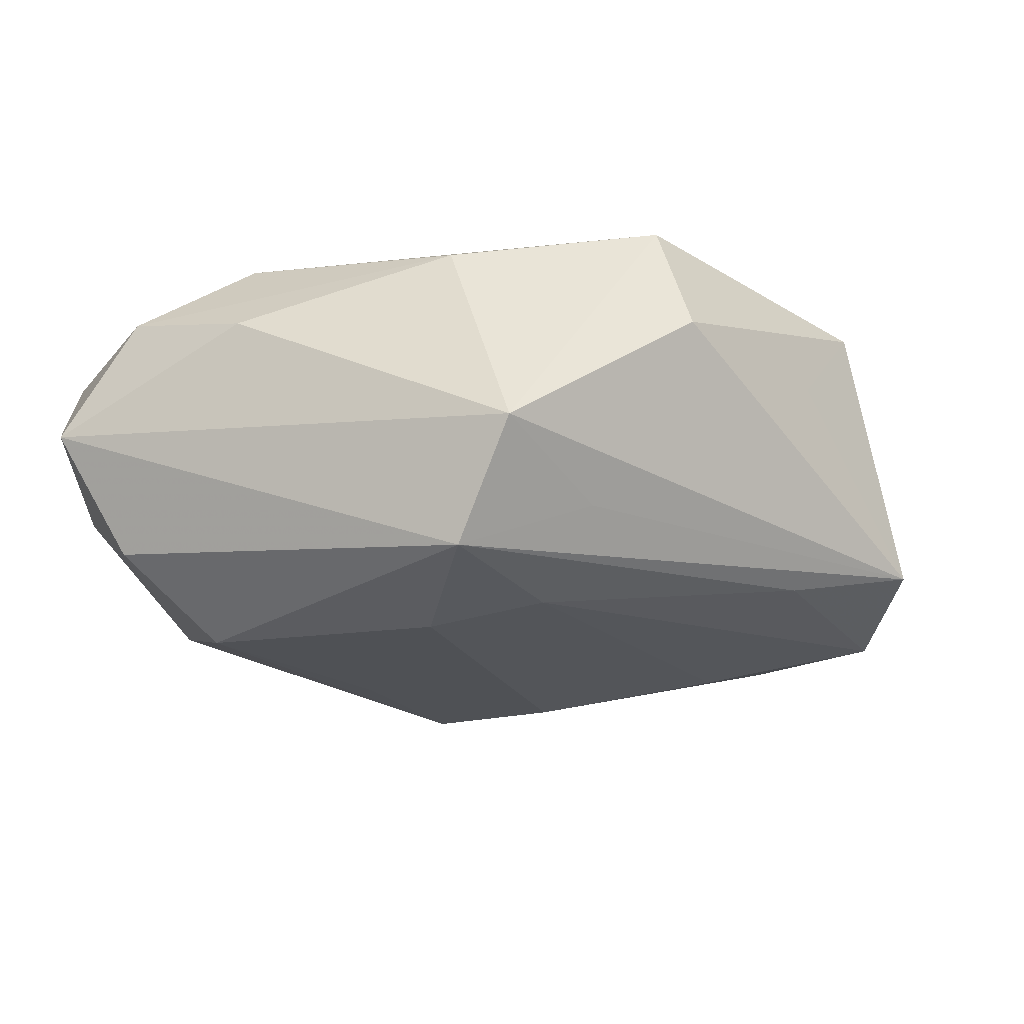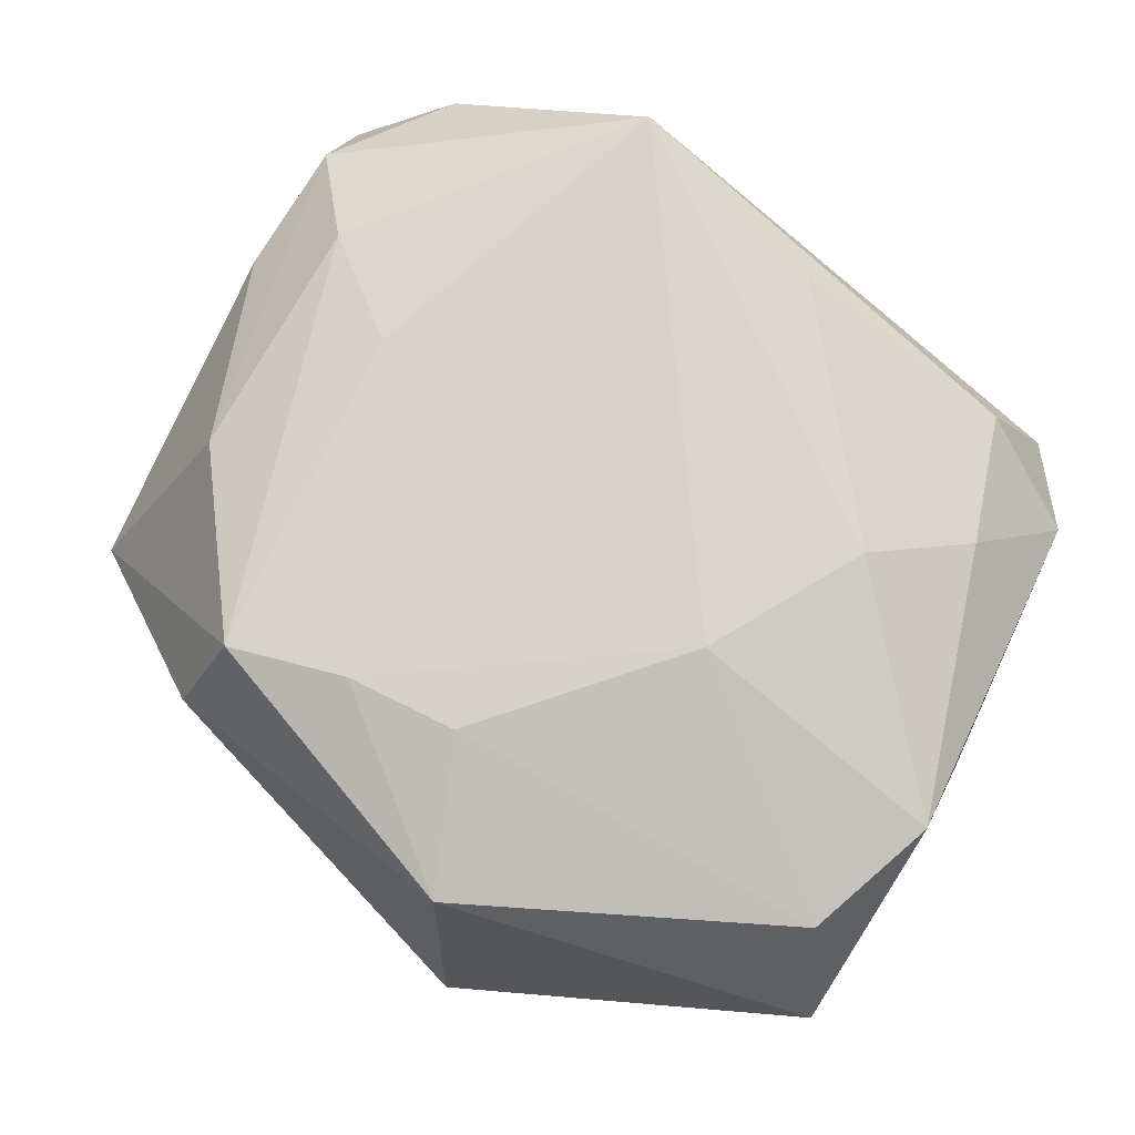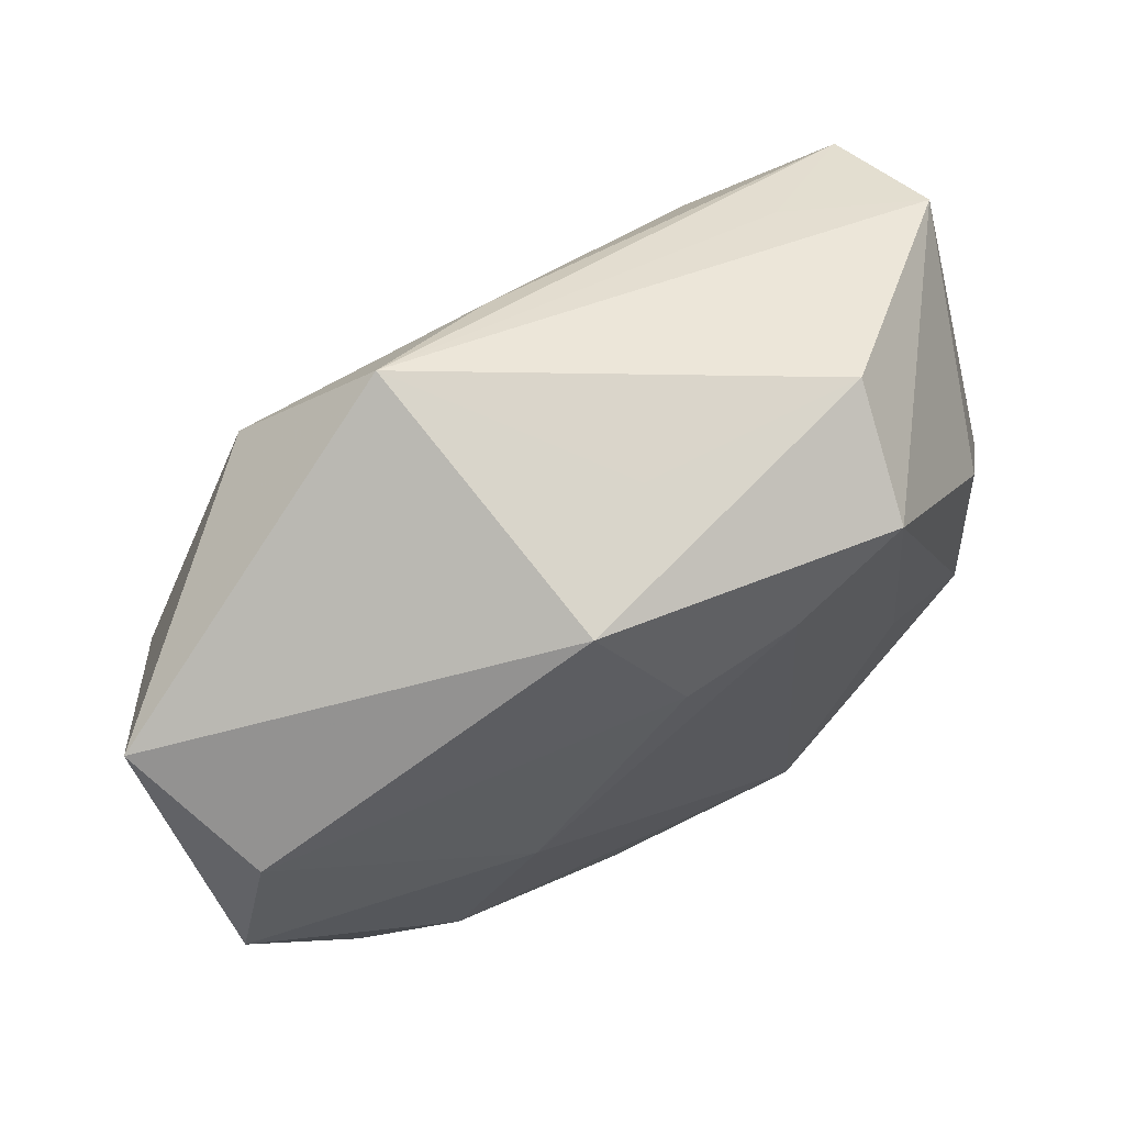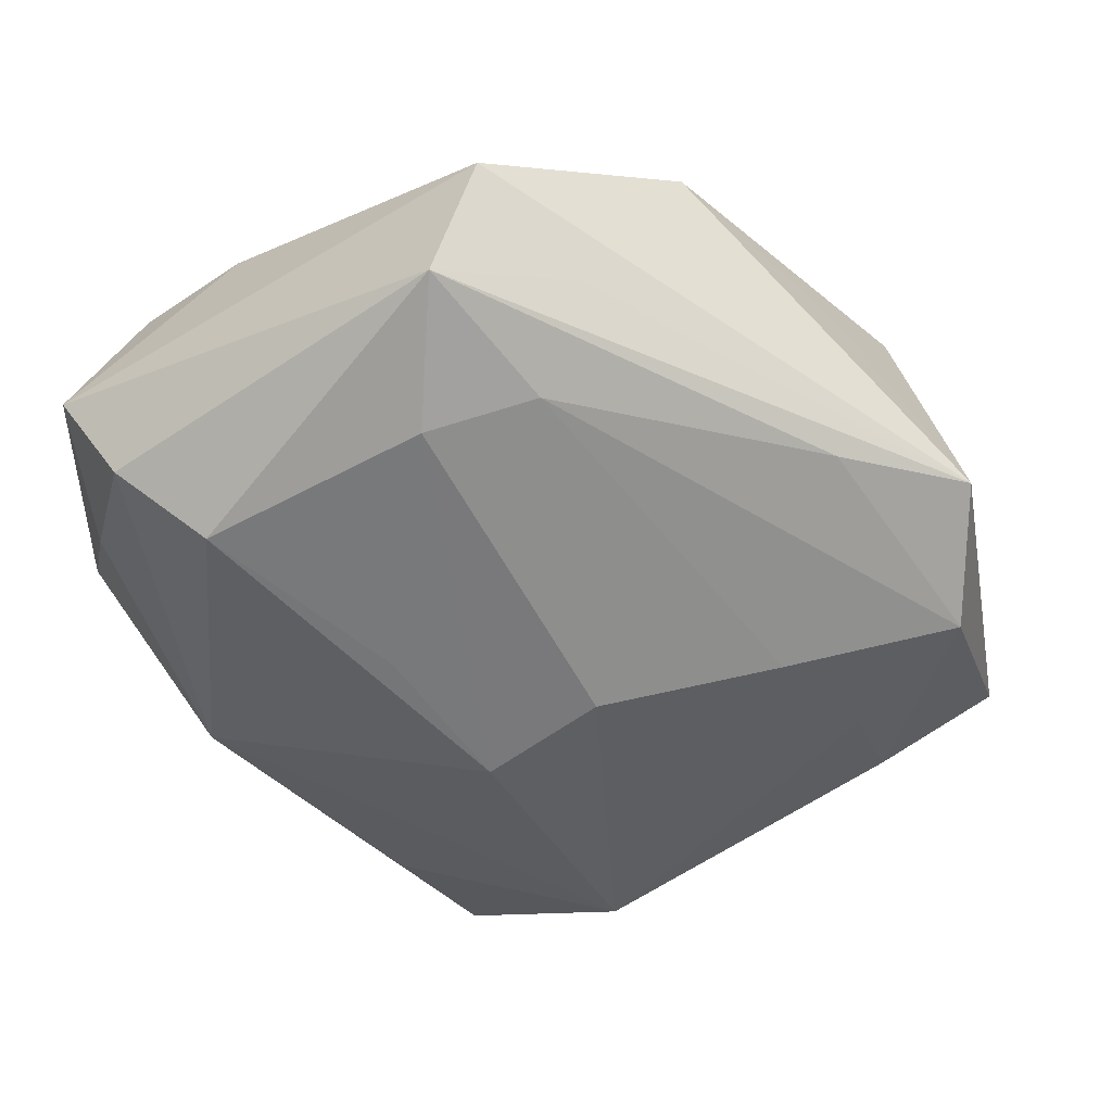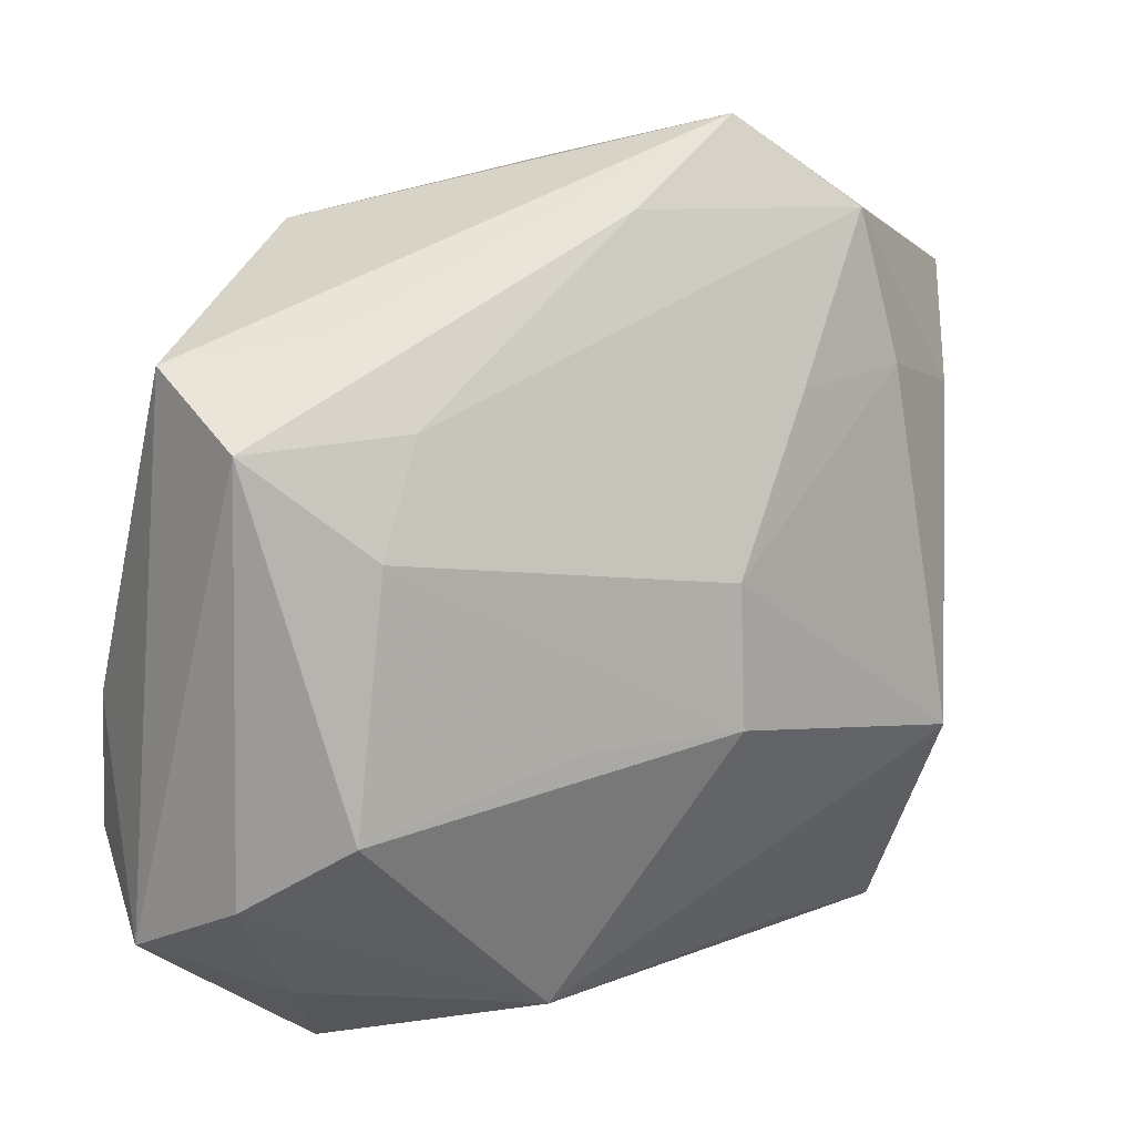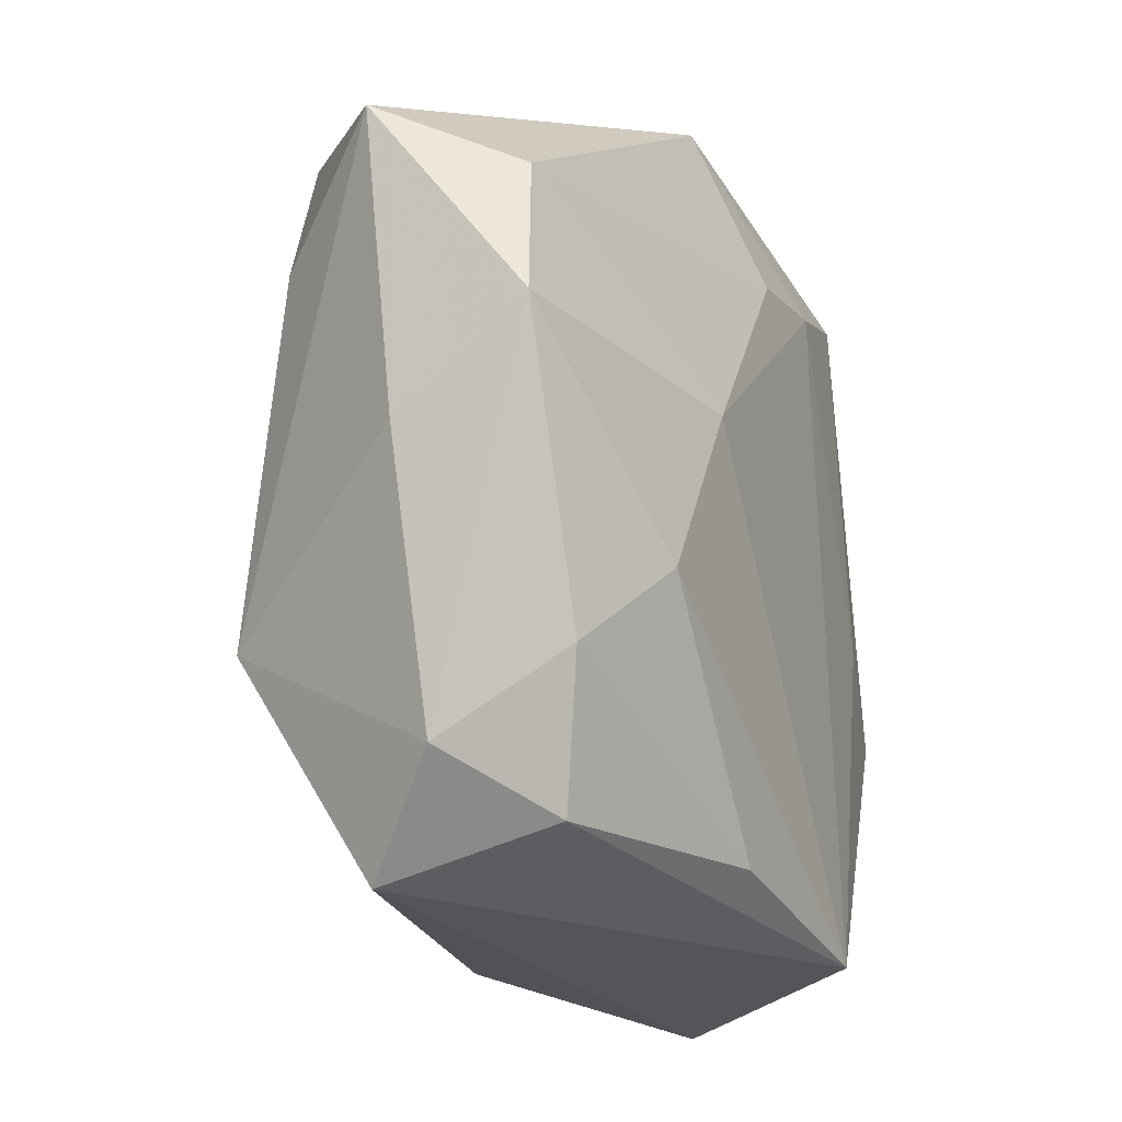
<metadata>
{"format":"obj","ext":"obj","renderer":"f3d","projection":"perspective","resolution":1024,"background":"white","views":[{"elev":-16.0,"azim":117.8,"up":"+Z"},{"elev":75.2,"azim":-148.9,"up":"+Z"},{"elev":72.3,"azim":-33.8,"up":"+Y"},{"elev":-54.7,"azim":126.2,"up":"+Z"},{"elev":11.2,"azim":148.6,"up":"+Y"},{"elev":-17.6,"azim":-67.1,"up":"+Y"}]}
</metadata>
<code>
v -0.0203 0.03186 -0.0152
v 0.03044 -0.02959 0.007236
v -0.02772 -0.02739 0.01056
v 0.02098 -0.00334 0.01789
v -0.002498 0.02267 0.01839
v -0.03178 -0.0154 0.01308
v -0.04022 0.0002857 0.002064
v -0.04022 0.0257 -0.0004528
v -0.04022 0.008552 0.01289
v 0.03624 0.01584 -0.01544
v -0.02411 -0.008233 0.0179
v -0.008007 0.03531 0.01375
v -0.03357 0.01611 -0.01022
v 0.03715 -0.01813 0.00975
v 0.008331 -0.03182 -0.01306
v -0.02391 0.01887 -0.01576
v -0.03632 0.02042 0.01137
v 0.02802 -0.02931 -0.005964
v -0.004617 -0.008722 -0.0218
v 0.001765 0.03477 0.005757
v 0.02995 0.01136 0.01382
v -0.01679 0.006081 0.01914
v 0.01161 -0.03278 0.01914
v -0.007464 -0.02788 0.01747
v -0.03005 -0.01293 -0.01565
v 0.02629 0.007511 -0.01956
v 0.007433 0.02353 0.0186
v 0.03769 -0.006372 0.00777
v -0.03217 -0.03214 -0.002643
v -0.004169 0.003294 -0.02173
v -0.01045 0.03946 -0.01075
v 0.03763 0.02142 -0.005132
v 0.03897 -0.02497 -0.0006279
v -0.01239 0.01783 -0.01857
v 0.02231 -0.03646 0.001602
v 0.02856 -0.01392 -0.01924
v 0.026 0.02347 -0.01043
v 0.03516 -0.01994 -0.01163
v 0.02226 0.01667 -0.01751
v 0.02094 0.03112 0.006906
v 0.02999 -0.01006 0.01612
v -0.01868 -0.03074 -0.007678
v 0.01796 0.02642 0.01734
v -0.03762 -0.02321 0.004219
v 0.009502 -0.008761 -0.02076
v 0.000494 0.03221 -0.01344
f 23 29 35
f 22 23 27
f 29 23 3
f 9 22 17
f 10 31 37
f 2 23 35
f 2 14 23
f 10 37 32
f 31 40 32
f 32 37 31
f 23 14 41
f 29 3 44
f 11 22 9
f 23 22 11
f 45 36 19
f 19 36 15
f 35 29 15
f 20 40 31
f 31 12 20
f 20 12 40
f 5 22 27
f 27 12 5
f 5 17 22
f 5 12 17
f 33 2 35
f 14 2 33
f 10 32 33
f 27 23 4
f 23 41 4
f 21 41 14
f 9 44 6
f 6 44 3
f 6 11 9
f 24 3 23
f 23 11 24
f 24 6 3
f 11 6 24
f 1 39 34
f 34 30 16
f 16 1 34
f 13 1 16
f 7 44 9
f 18 33 35
f 35 15 18
f 38 36 10
f 10 33 38
f 33 18 38
f 38 15 36
f 38 18 15
f 28 21 14
f 32 21 28
f 14 33 28
f 28 33 32
f 43 4 41
f 41 21 43
f 27 4 43
f 43 12 27
f 40 12 43
f 43 32 40
f 43 21 32
f 42 15 29
f 25 42 29
f 13 16 25
f 29 44 25
f 44 7 25
f 15 42 25
f 19 15 25
f 25 30 19
f 25 16 30
f 46 1 31
f 39 1 46
f 46 31 10
f 10 39 46
f 34 39 26
f 26 30 34
f 26 39 10
f 10 36 26
f 36 45 26
f 26 45 19
f 19 30 26
f 8 7 9
f 9 17 8
f 13 25 8
f 8 25 7
f 8 1 13
f 31 1 8
f 8 12 31
f 17 12 8

</code>
